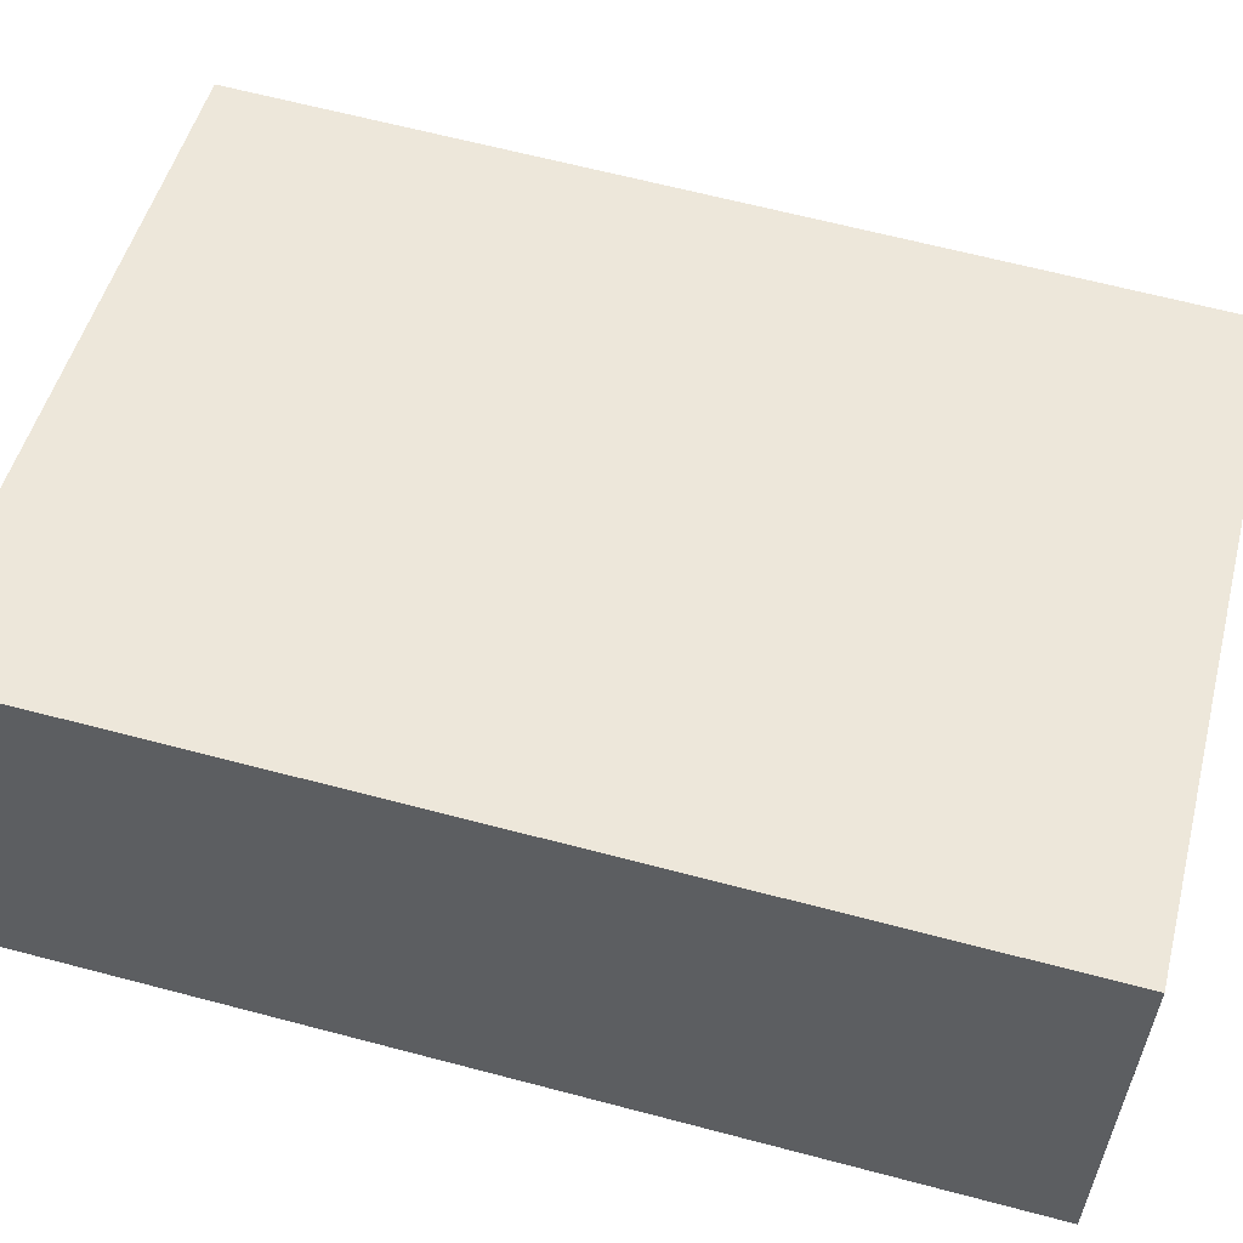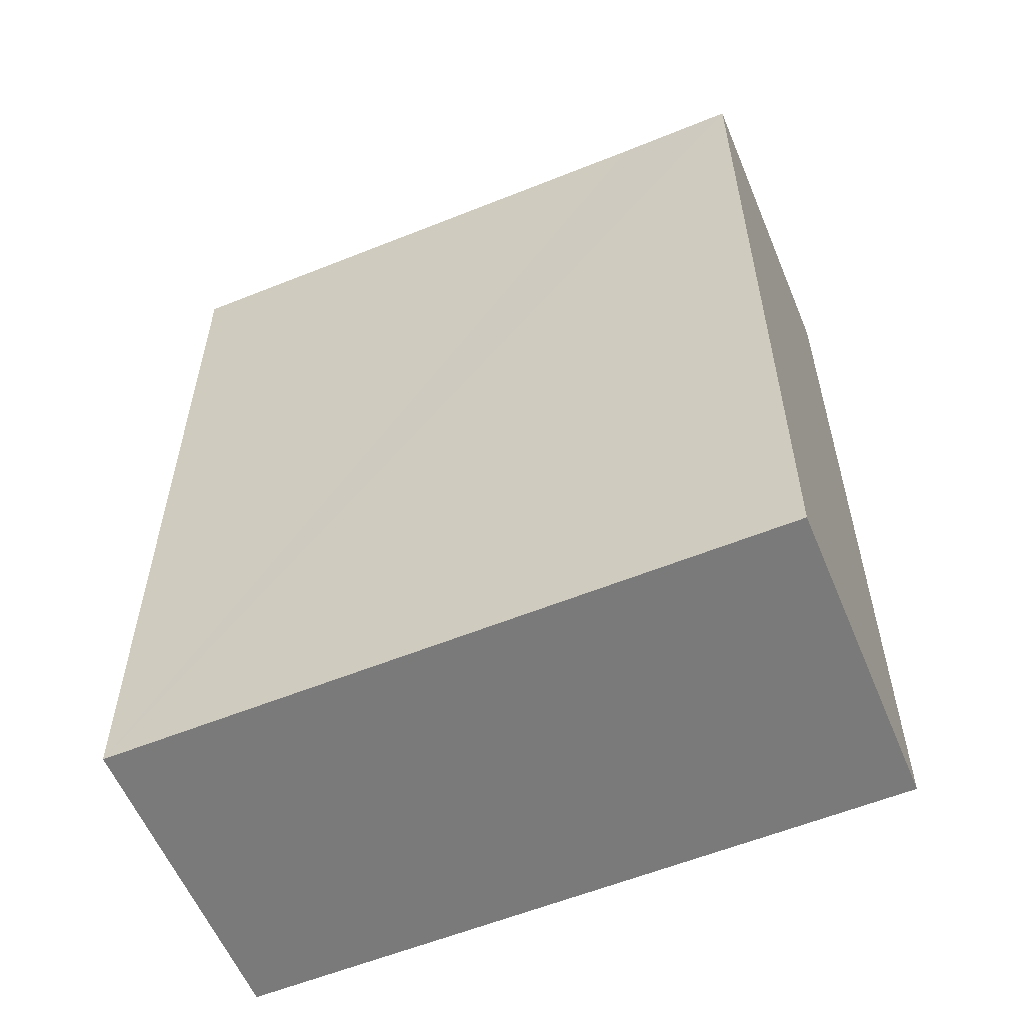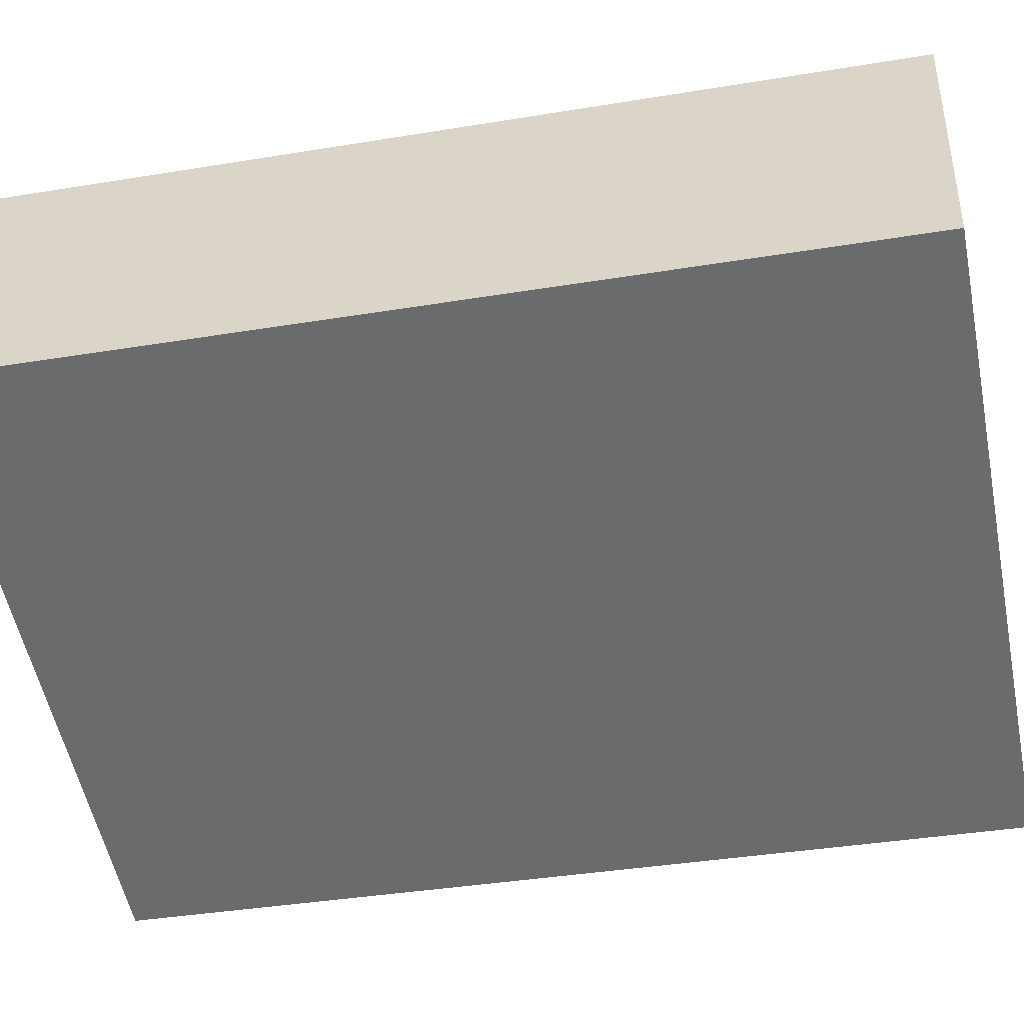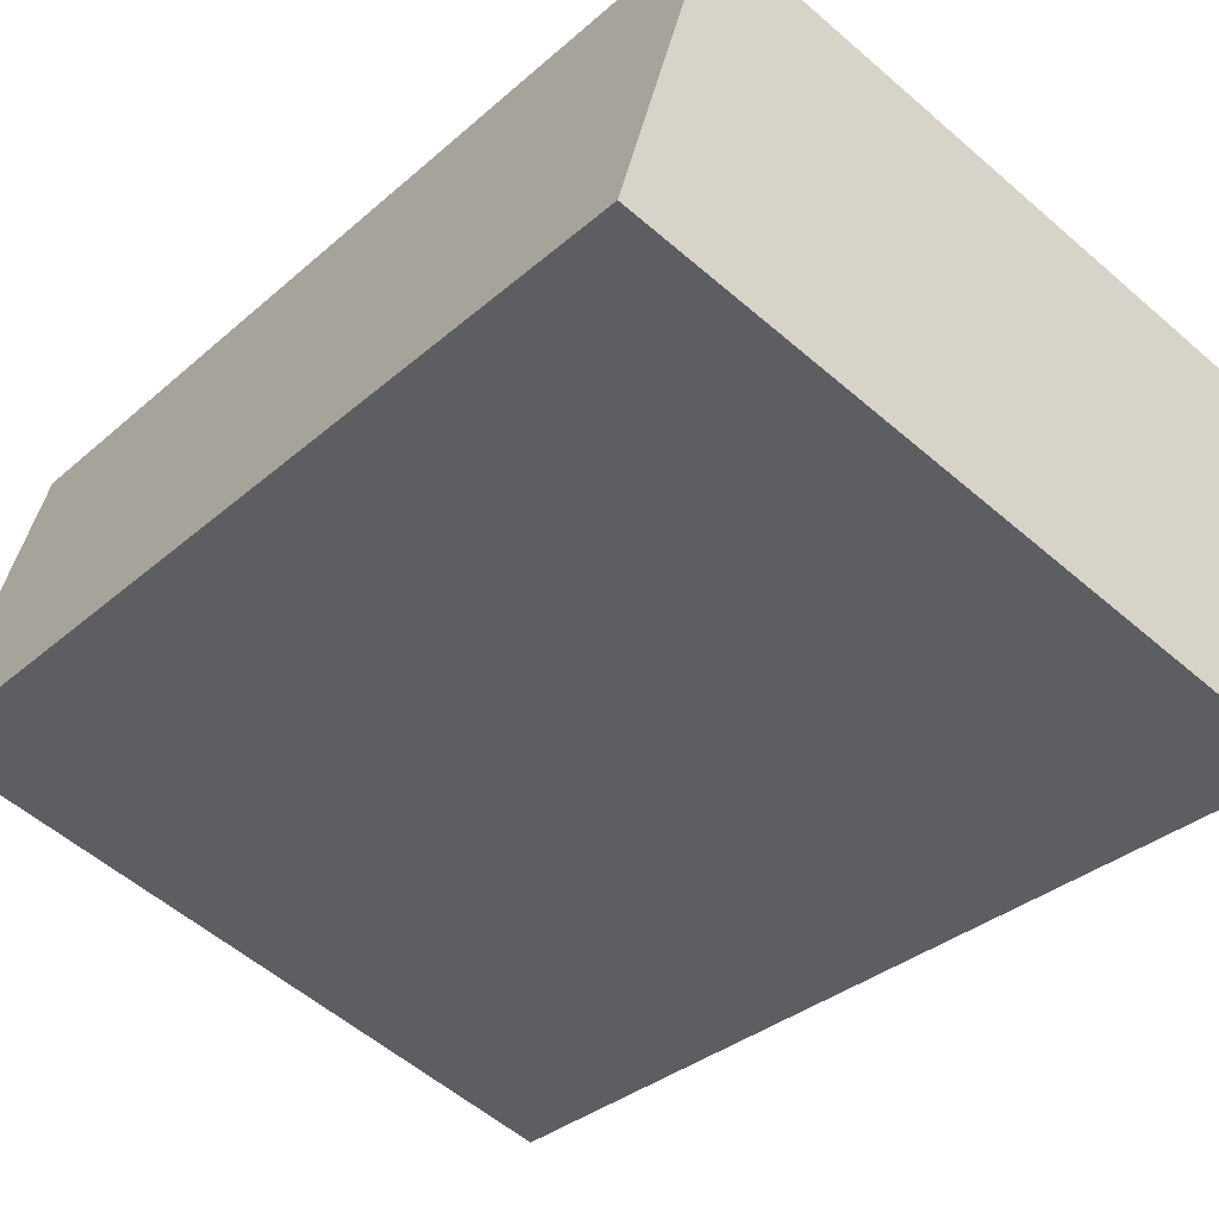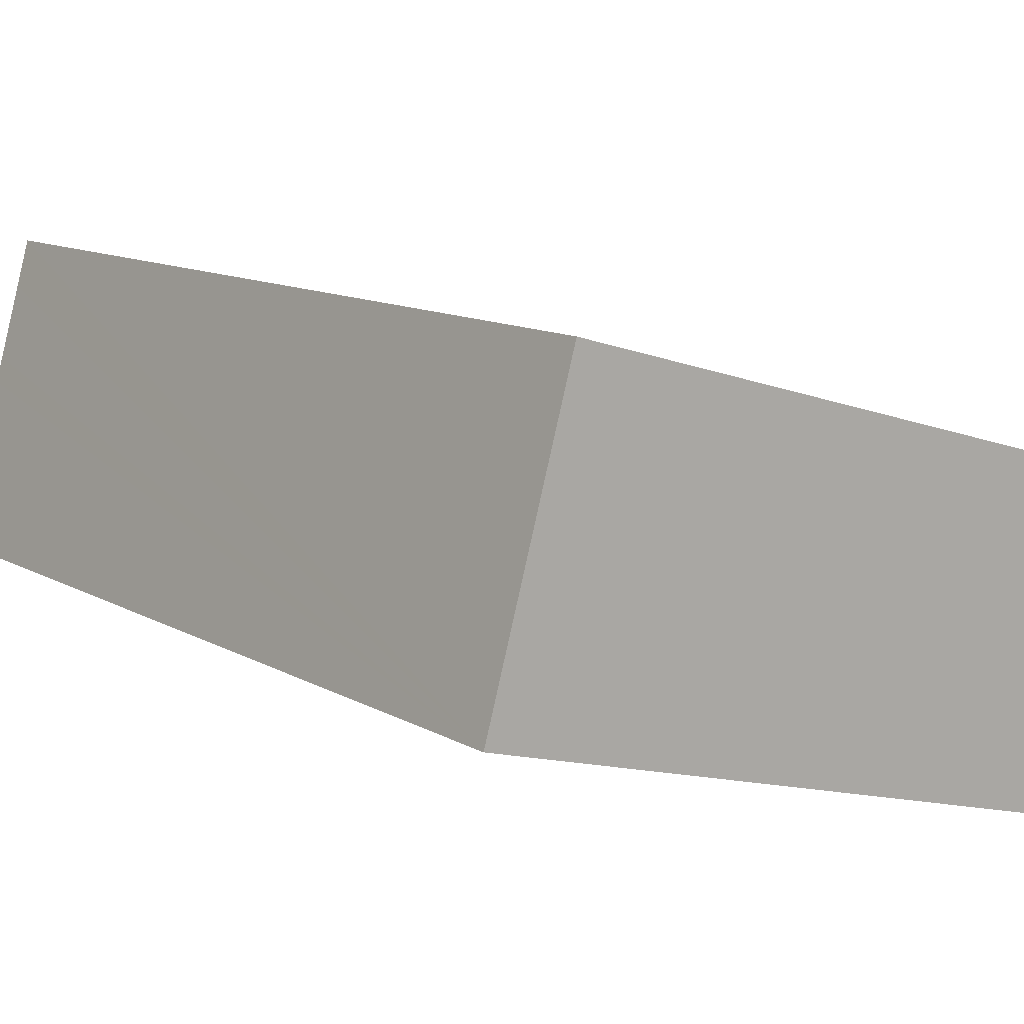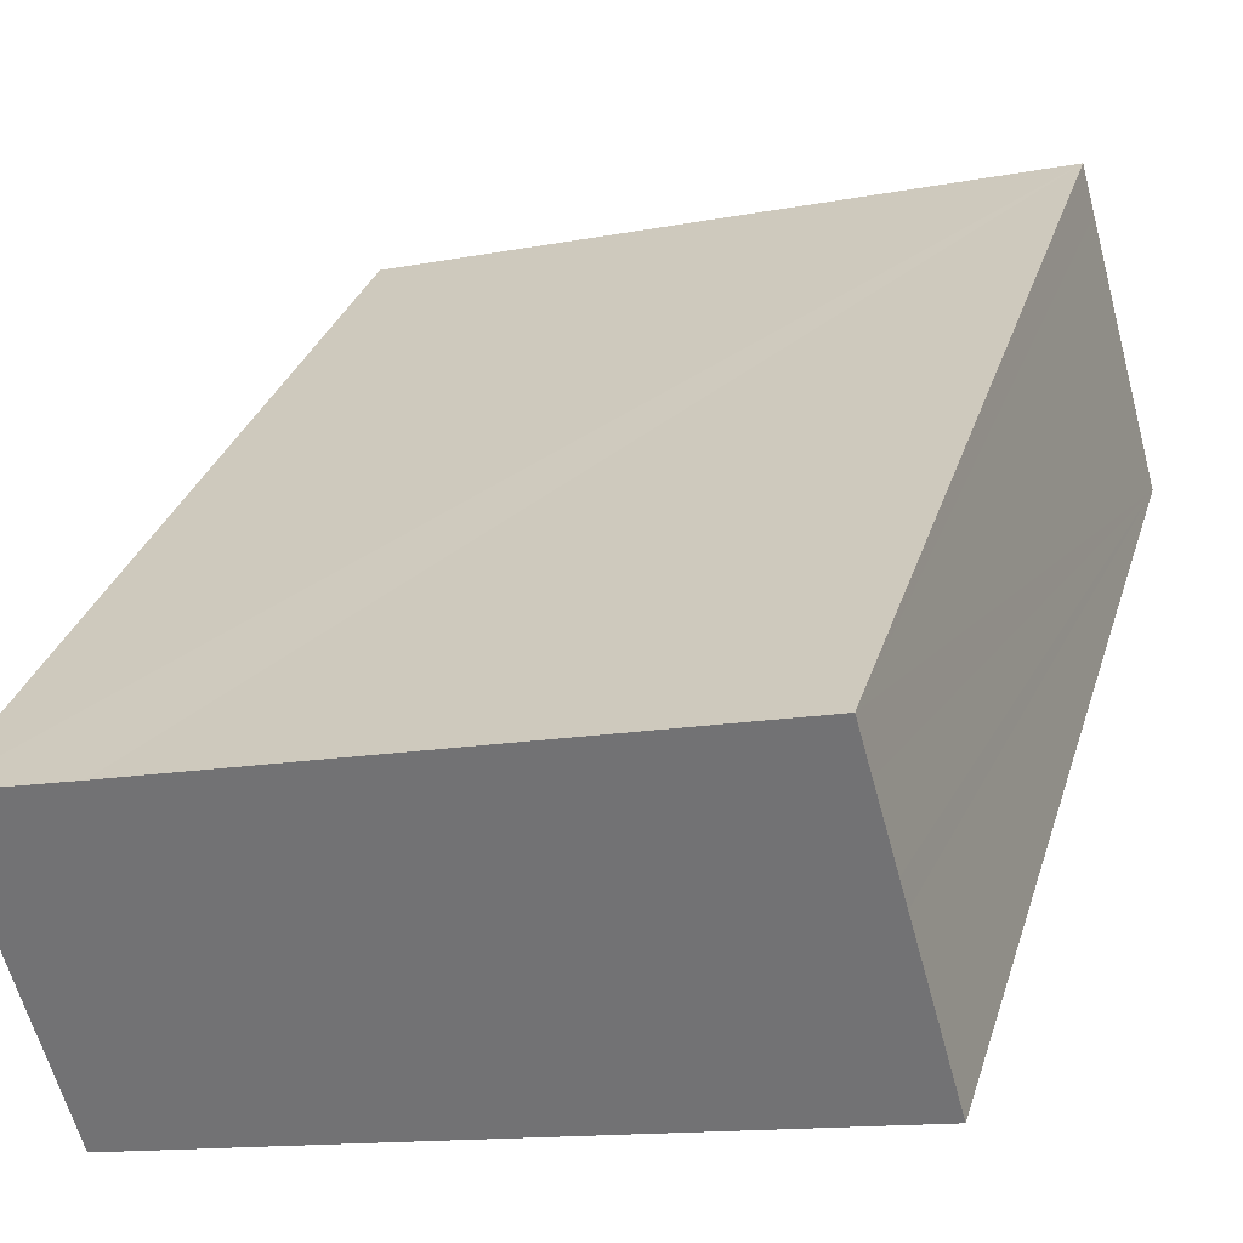
<metadata>
{"format":"obj","ext":"obj","renderer":"f3d","projection":"perspective","resolution":1024,"background":"white","views":[{"elev":65.4,"azim":-75.2,"up":"+Z"},{"elev":-58.1,"azim":38.4,"up":"+Y"},{"elev":-38.2,"azim":-78.2,"up":"+Z"},{"elev":-32.6,"azim":-39.6,"up":"+Z"},{"elev":11.8,"azim":-37.0,"up":"+Z"},{"elev":31.1,"azim":-163.8,"up":"+Z"}]}
</metadata>
<code>
v  15.24 19.48 0.6
v  13.28 19.48 3.357
v  15.83 19.48 2.654
v  14.68 19.48 -1.372
v  13.95 19.48 -3.92
v  1.871 19.48 6.59
v  1.59 19.48 5.599
v  1.002 19.48 3.528
v  0 19.48 1.193e-15
v  1.15 19.48 4.052
v  0.447 19.48 1.575
v  1.871 -4.035e-16 6.59
v  15.83 -1.625e-16 2.654
v  13.28 -2.056e-16 3.357
v  14.68 8.401e-17 -1.372
v  13.95 2.4e-16 -3.92
v  15.24 -3.674e-17 0.6
v  0 0 0
v  1.002 -2.16e-16 3.528
v  1.59 -3.428e-16 5.599
v  0.447 -9.644e-17 1.575
v  1.15 -2.481e-16 4.052
g defaultobject
f 1 2 3
f 2 1 4
f 2 4 5
f 2 5 6
f 6 5 7
f 7 5 8
f 8 5 9
f 7 8 10
f 8 9 11
f 12 2 6
f 2 12 3
f 3 12 13
f 13 12 14
f 13 1 3
f 1 13 4
f 4 13 5
f 5 13 15
f 5 15 16
f 15 13 17
f 16 9 5
f 9 16 18
f 18 11 9
f 11 18 8
f 8 18 10
f 10 18 7
f 7 18 6
f 6 18 19
f 6 19 20
f 6 20 12
f 19 18 21
f 20 19 22
f 14 17 13
f 17 14 15
f 15 14 16
f 16 14 18
f 18 14 19
f 19 14 20
f 20 14 12
f 19 20 22
f 18 19 21

</code>
